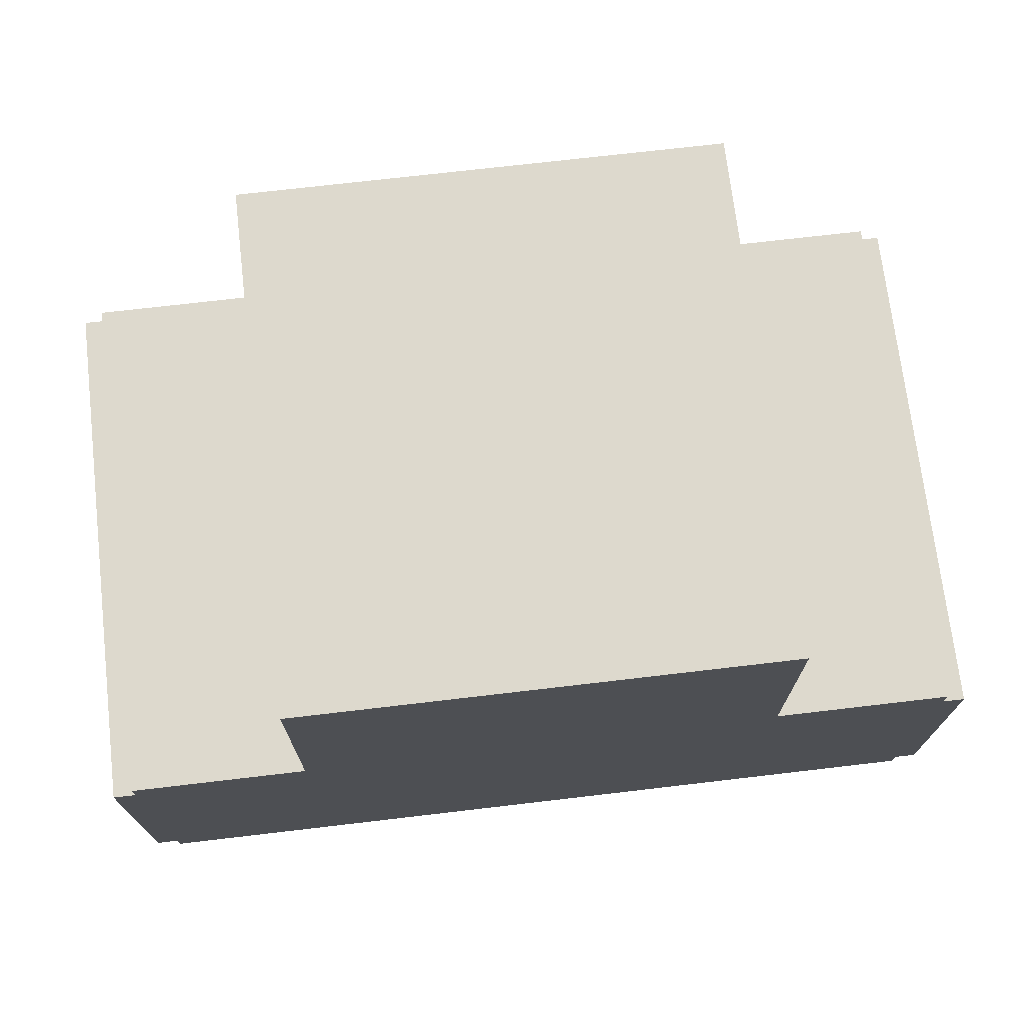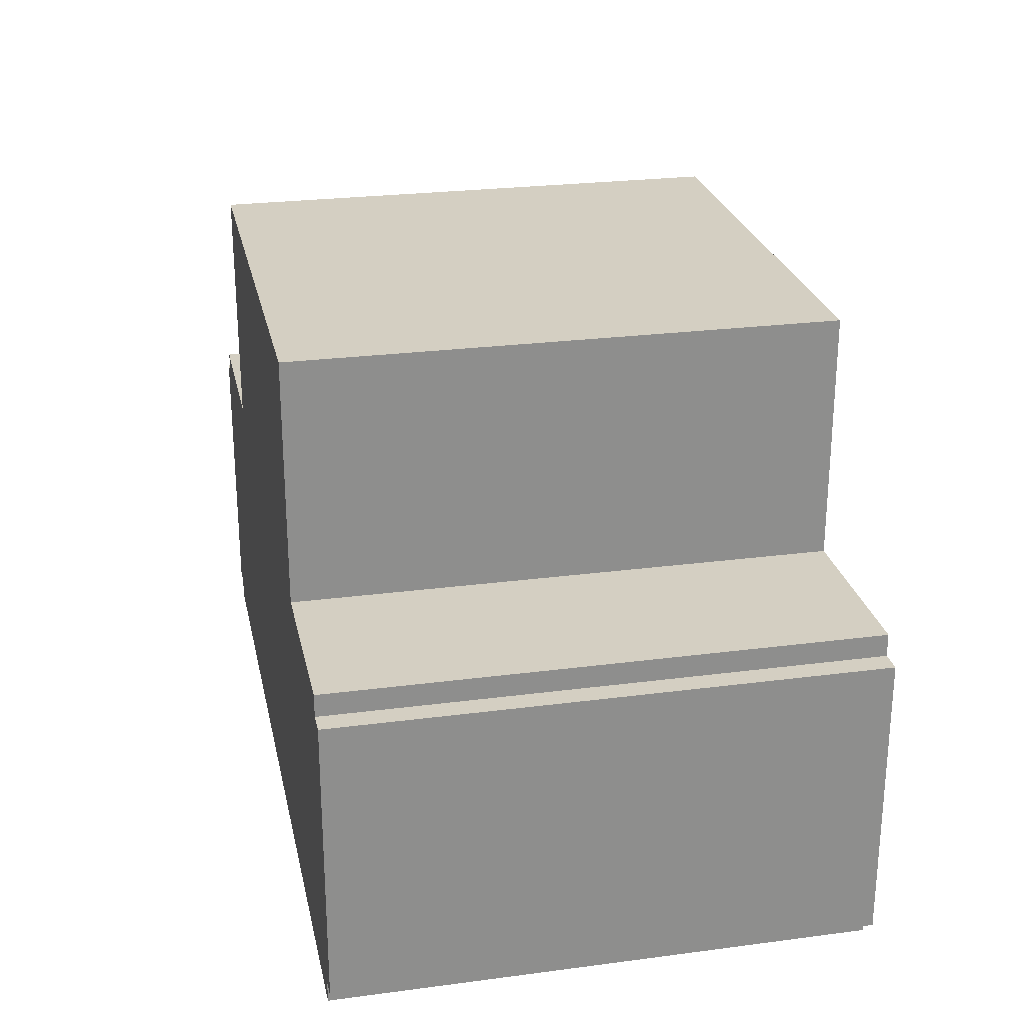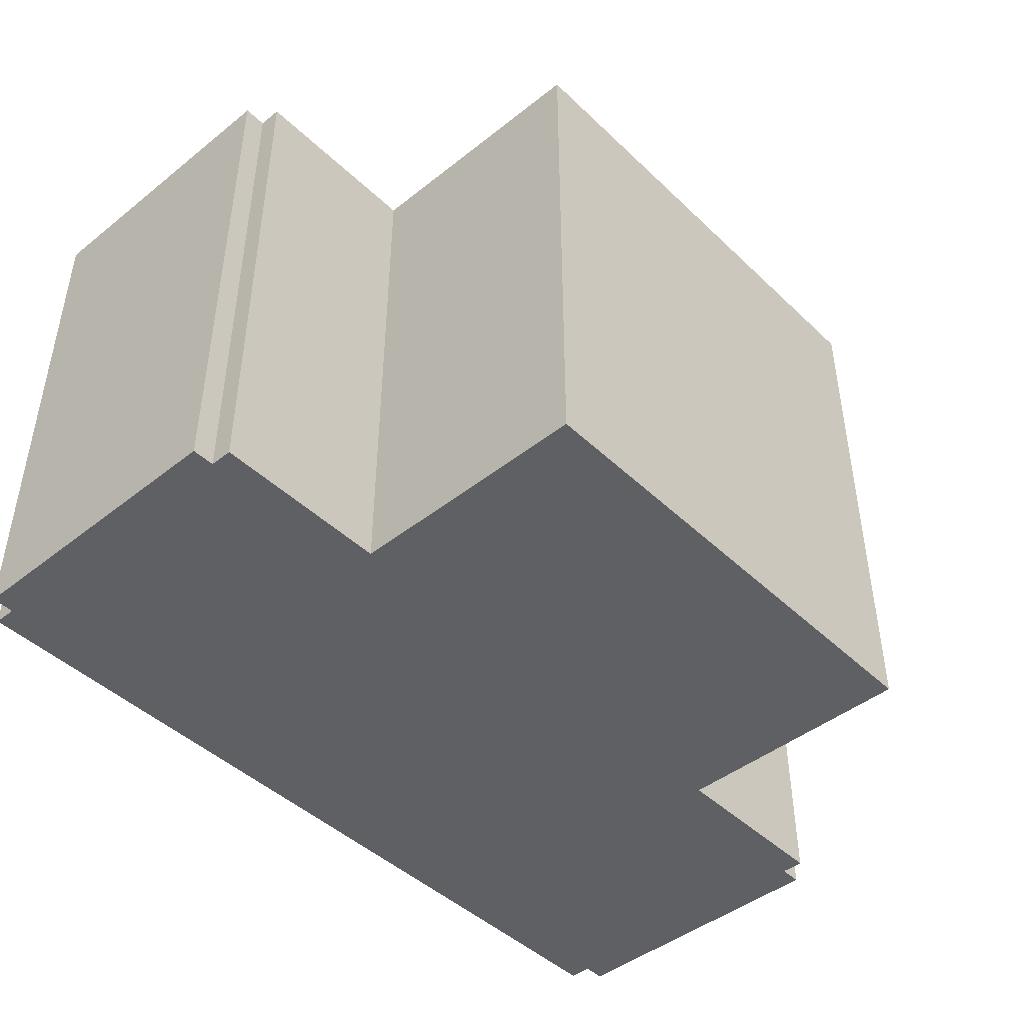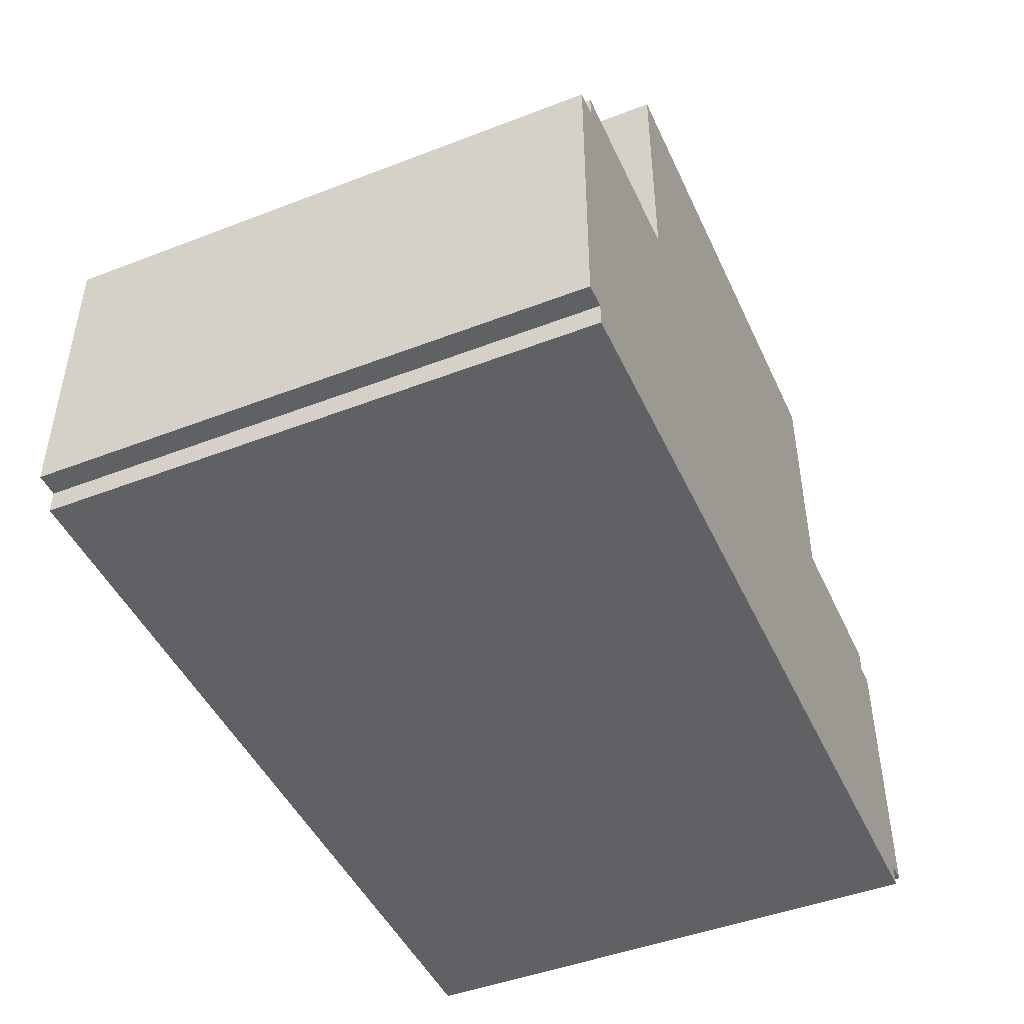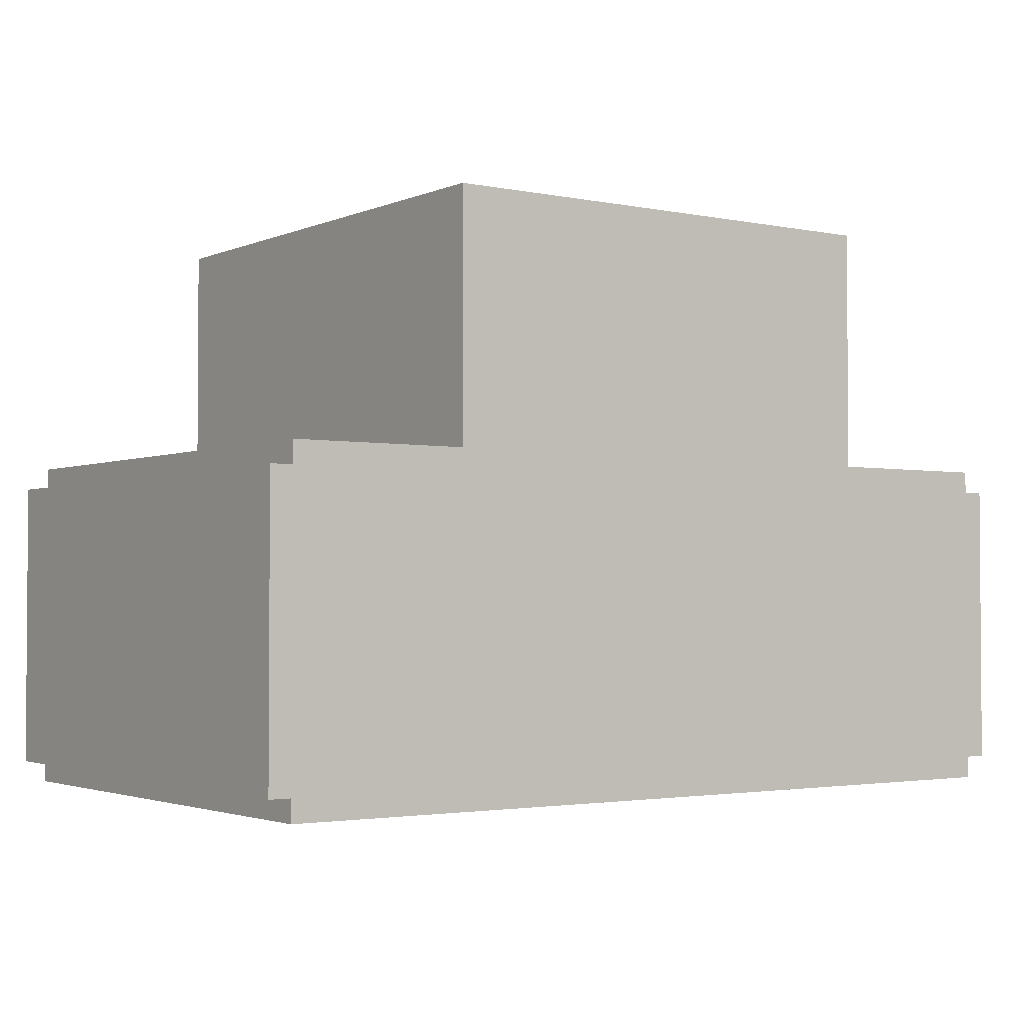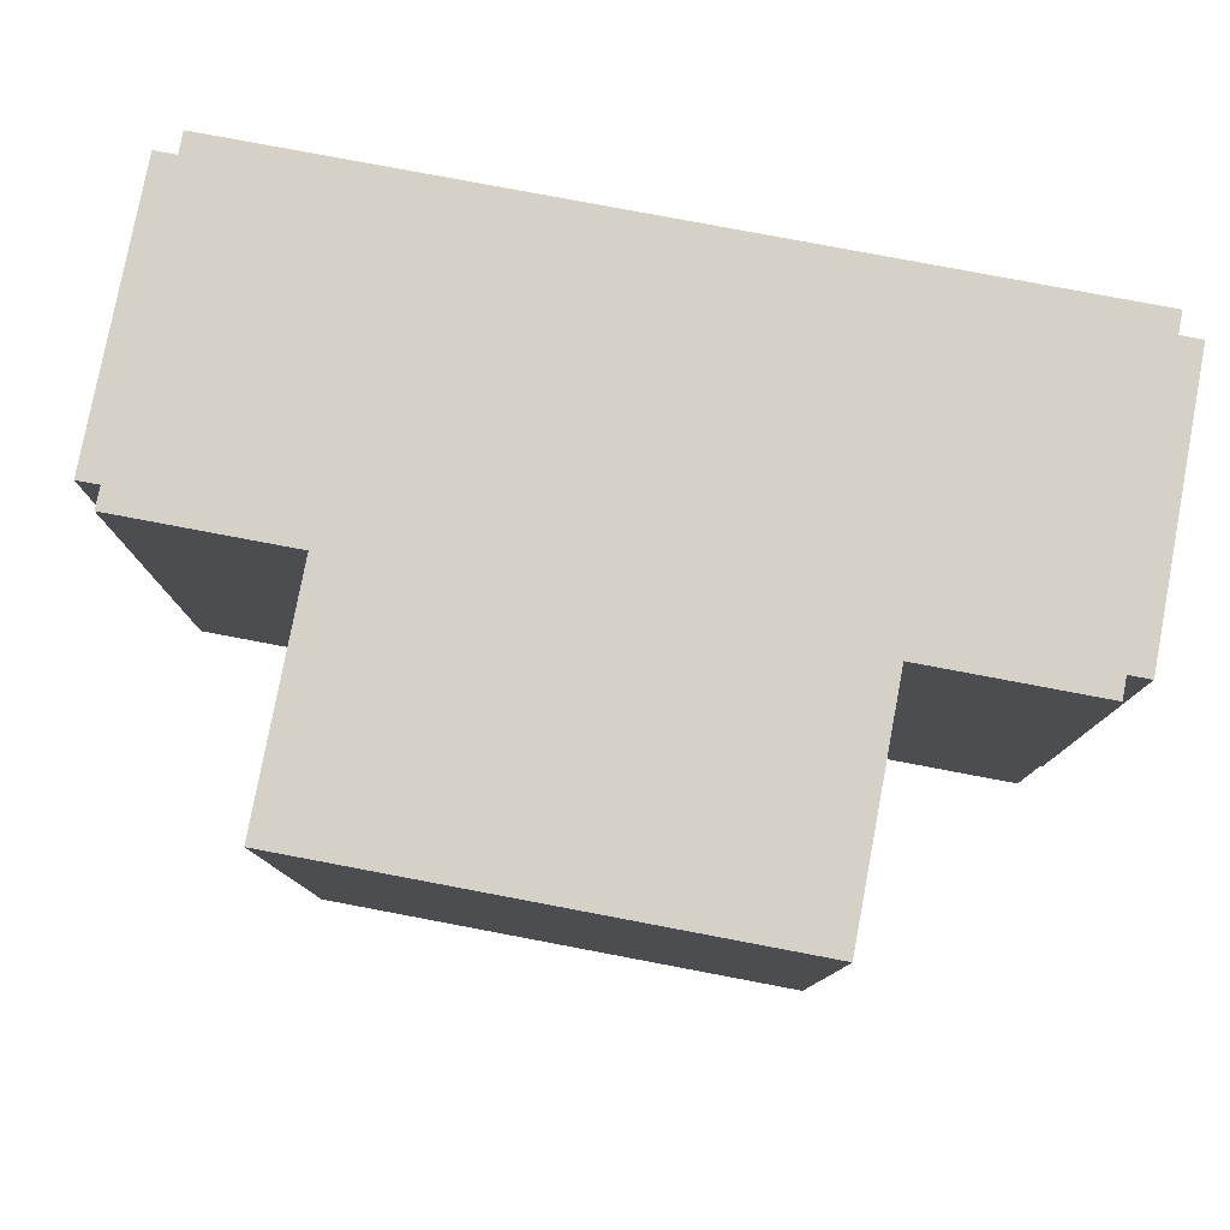
<metadata>
{"format":"obj","ext":"obj","renderer":"f3d","projection":"perspective","resolution":1024,"background":"white","views":[{"elev":71.9,"azim":173.3,"up":"+Y"},{"elev":25.4,"azim":-101.9,"up":"+Y"},{"elev":-45.1,"azim":132.5,"up":"+Z"},{"elev":-46.2,"azim":113.8,"up":"+Y"},{"elev":-2.4,"azim":-35.3,"up":"+Y"},{"elev":79.1,"azim":-169.3,"up":"+Z"}]}
</metadata>
<code>
o
v -2 0.7 1.2
v -2 0.7 -1.2
v -2 0.8 1.2
v -2 0.8 -1.2
v -2 2 1.2
v -2 2 -1.2
v -1.9 0.6 1.2
v -1.9 0.6 -1.2
v -1.9 0.7 1.2
v -1.9 0.7 -1.2
v -1.9 2 1.2
v -1.9 2 -1.2
v -1.9 2.1 1.2
v -1.9 2.1 -1.2
v -1.1 2.1 1.2
v -1.1 2.1 -1.2
v -1.1 3.2 1.2
v -1.1 3.2 -1.2
v 1.1 2.1 1.2
v 1.1 2.1 -1.2
v 1.1 3.2 1.2
v 1.1 3.2 -1.2
v 1.9 0.6 1.2
v 1.9 0.6 -1.2
v 1.9 0.7 1.2
v 1.9 0.7 -1.2
v 1.9 2 1.2
v 1.9 2 -1.2
v 1.9 2.1 1.2
v 1.9 2.1 -1.2
v 2 0.7 1.2
v 2 0.7 -1.2
v 2 0.8 1.2
v 2 0.8 -1.2
v 2 2 1.2
v 2 2 -1.2
v -2 0.7 1.2
v -2 0.8 1.2
v -2 2 1.2
v -1.9 0.6 1.2
v -1.9 0.7 1.2
v -1.9 2 1.2
v -1.9 2.1 1.2
v -1.7 0.6 1.2
v -1.7 0.8 1.2
v -1.7 1.3 1.2
v -1.5 0.8 1.2
v -1.5 1.1 1.2
v -1.3 0.8 1.2
v -1.3 1.1 1.2
v -1.1 0.6 1.2
v -1.1 0.8 1.2
v -1.1 1.3 1.2
v -1.1 2.1 1.2
v -1.1 3.2 1.2
v -0.8 2.1 1.2
v -0.8 2.9 1.2
v 0.8 2.1 1.2
v 0.8 2.9 1.2
v 1.1 0.6 1.2
v 1.1 0.8 1.2
v 1.1 1.3 1.2
v 1.1 2.1 1.2
v 1.1 3.2 1.2
v 1.3 0.8 1.2
v 1.3 1.1 1.2
v 1.5 0.8 1.2
v 1.5 1.1 1.2
v 1.7 0.6 1.2
v 1.7 0.8 1.2
v 1.7 1.3 1.2
v 1.9 0.6 1.2
v 1.9 0.7 1.2
v 1.9 2 1.2
v 1.9 2.1 1.2
v 2 0.7 1.2
v 2 0.8 1.2
v 2 2 1.2
v -2 0.7 -1.2
v -2 0.8 -1.2
v -2 2 -1.2
v -1.9 0.6 -1.2
v -1.9 0.7 -1.2
v -1.9 2 -1.2
v -1.9 2.1 -1.2
v -1.7 0.6 -1.2
v -1.7 0.8 -1.2
v -1.7 1.3 -1.2
v -1.5 0.8 -1.2
v -1.5 1.1 -1.2
v -1.3 0.8 -1.2
v -1.3 1.1 -1.2
v -1.1 0.6 -1.2
v -1.1 0.8 -1.2
v -1.1 1.3 -1.2
v -1.1 2.1 -1.2
v -1.1 3.2 -1.2
v -0.8 2.1 -1.2
v -0.8 2.9 -1.2
v 0.8 2.1 -1.2
v 0.8 2.9 -1.2
v 1.1 0.6 -1.2
v 1.1 0.8 -1.2
v 1.1 1.3 -1.2
v 1.1 2.1 -1.2
v 1.1 3.2 -1.2
v 1.3 0.8 -1.2
v 1.3 1.1 -1.2
v 1.5 0.8 -1.2
v 1.5 1.1 -1.2
v 1.7 0.6 -1.2
v 1.7 0.8 -1.2
v 1.7 1.3 -1.2
v 1.9 0.6 -1.2
v 1.9 0.7 -1.2
v 1.9 2 -1.2
v 1.9 2.1 -1.2
v 2 0.7 -1.2
v 2 0.8 -1.2
v 2 2 -1.2
v -1.9 0.6 1.2
v -1.7 0.6 1.2
v -1.1 0.6 1.2
v 1.1 0.6 1.2
v 1.7 0.6 1.2
v 1.9 0.6 1.2
v -1.9 0.6 -1.2
v -1.7 0.6 -1.2
v -1.1 0.6 -1.2
v 1.1 0.6 -1.2
v 1.7 0.6 -1.2
v 1.9 0.6 -1.2
v -2 0.7 1.2
v -1.9 0.7 1.2
v 1.9 0.7 1.2
v 2 0.7 1.2
v -2 0.7 -1.2
v -1.9 0.7 -1.2
v 1.9 0.7 -1.2
v 2 0.7 -1.2
v -2 2 1.2
v -1.9 2 1.2
v 1.9 2 1.2
v 2 2 1.2
v -2 2 -1.2
v -1.9 2 -1.2
v 1.9 2 -1.2
v 2 2 -1.2
v -1.9 2.1 1.2
v -1.1 2.1 1.2
v 1.1 2.1 1.2
v 1.9 2.1 1.2
v -1.9 2.1 -1.2
v -1.1 2.1 -1.2
v 1.1 2.1 -1.2
v 1.9 2.1 -1.2
v -1.1 3.2 1.2
v 1.1 3.2 1.2
v -1.1 3.2 -1.2
v 1.1 3.2 -1.2
f 3 2 1
f 4 2 3
f 5 4 3
f 6 4 5
f 9 8 7
f 10 8 9
f 13 12 11
f 14 12 13
f 17 16 15
f 18 16 17
f 19 20 21
f 21 20 22
f 23 24 25
f 25 24 26
f 27 28 29
f 29 28 30
f 31 32 33
f 33 32 34
f 33 34 35
f 35 34 36
f 41 38 37
f 42 39 38
f 44 41 40
f 45 43 42
f 45 41 44
f 45 38 41
f 45 42 38
f 46 43 45
f 47 45 44
f 47 46 45
f 48 46 47
f 49 47 44
f 49 48 47
f 50 46 48
f 50 48 49
f 51 49 44
f 51 50 49
f 52 50 51
f 53 43 46
f 53 50 52
f 53 46 50
f 54 43 53
f 56 53 52
f 56 55 54
f 56 54 53
f 57 55 56
f 58 56 52
f 58 57 56
f 59 55 57
f 59 57 58
f 60 52 51
f 61 58 52
f 61 52 60
f 62 58 61
f 63 59 58
f 63 58 62
f 64 55 59
f 64 59 63
f 65 62 61
f 65 61 60
f 66 62 65
f 67 65 60
f 67 66 65
f 68 62 66
f 68 66 67
f 69 67 60
f 69 68 67
f 70 68 69
f 71 63 62
f 71 68 70
f 71 62 68
f 72 70 69
f 73 70 72
f 74 63 71
f 74 71 70
f 75 63 74
f 76 70 73
f 77 74 70
f 77 70 76
f 78 74 77
f 79 80 83
f 80 81 84
f 82 83 86
f 84 85 87
f 86 83 87
f 83 80 87
f 80 84 87
f 87 85 88
f 86 87 89
f 87 88 89
f 89 88 90
f 86 89 91
f 89 90 91
f 90 88 92
f 91 90 92
f 86 91 93
f 91 92 93
f 93 92 94
f 88 85 95
f 94 92 95
f 92 88 95
f 95 85 96
f 94 95 98
f 96 97 98
f 95 96 98
f 98 97 99
f 94 98 100
f 98 99 100
f 99 97 101
f 100 99 101
f 93 94 102
f 94 100 103
f 102 94 103
f 103 100 104
f 100 101 105
f 104 100 105
f 101 97 106
f 105 101 106
f 103 104 107
f 102 103 107
f 107 104 108
f 102 107 109
f 107 108 109
f 108 104 110
f 109 108 110
f 102 109 111
f 109 110 111
f 111 110 112
f 104 105 113
f 112 110 113
f 110 104 113
f 111 112 114
f 114 112 115
f 113 105 116
f 112 113 116
f 116 105 117
f 115 112 118
f 112 116 119
f 118 112 119
f 119 116 120
f 127 122 121
f 128 123 122
f 128 122 127
f 129 124 123
f 129 123 128
f 130 125 124
f 130 124 129
f 131 126 125
f 131 125 130
f 132 126 131
f 137 134 133
f 138 134 137
f 139 136 135
f 140 136 139
f 141 142 145
f 145 142 146
f 143 144 147
f 147 144 148
f 149 150 153
f 153 150 154
f 151 152 155
f 155 152 156
f 157 158 159
f 159 158 160

</code>
